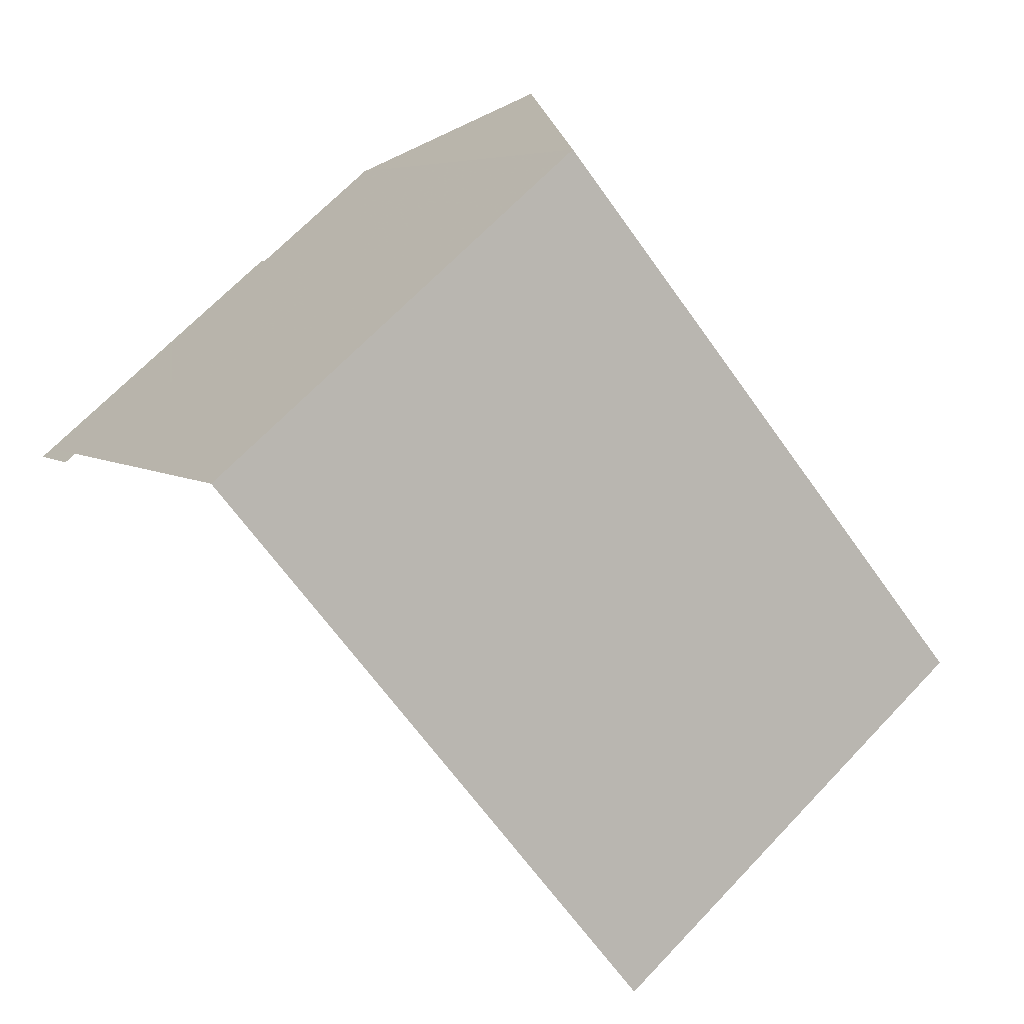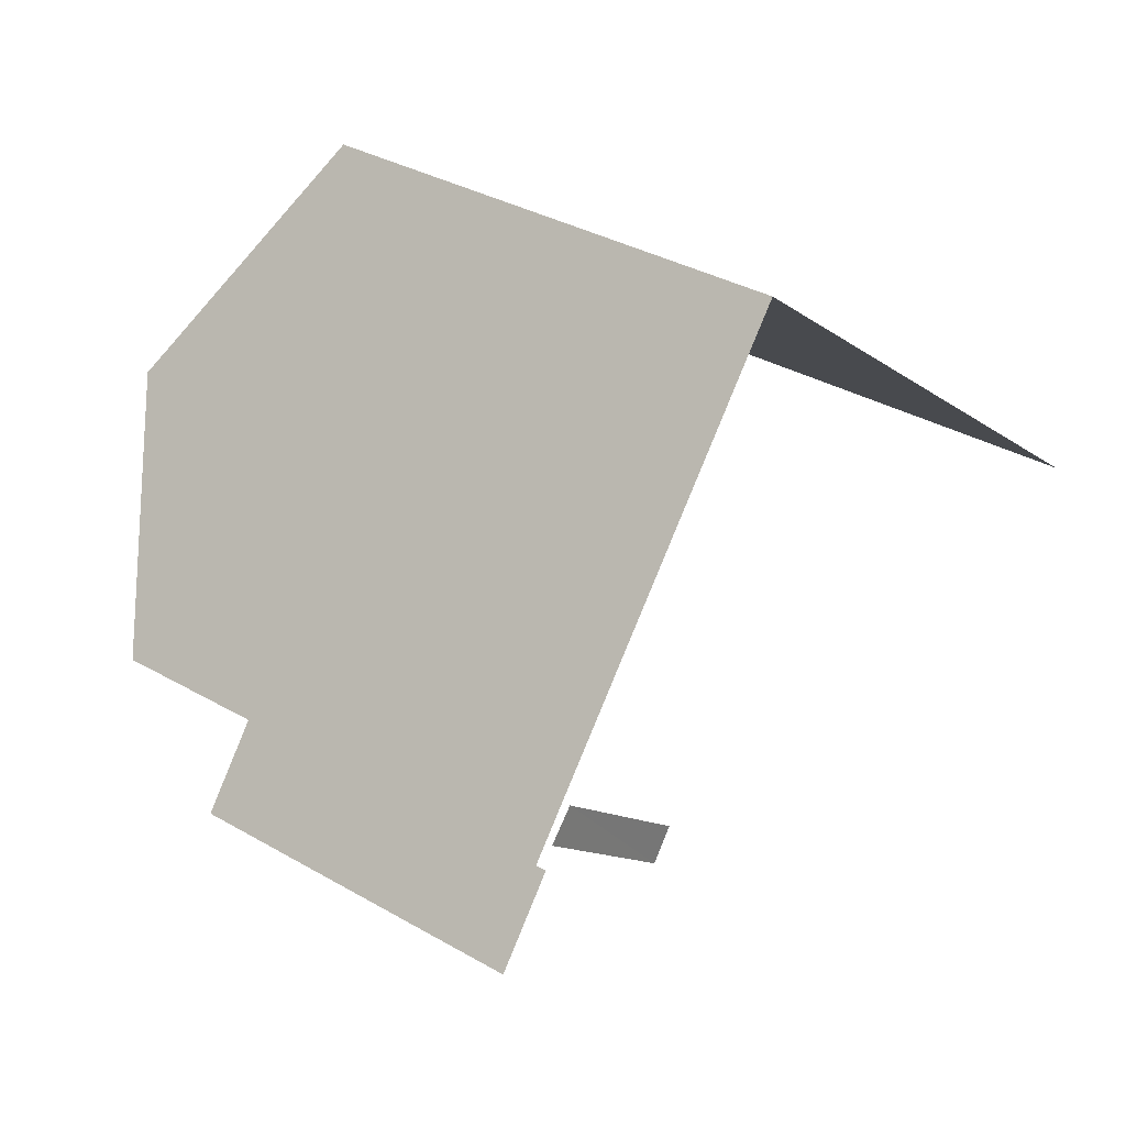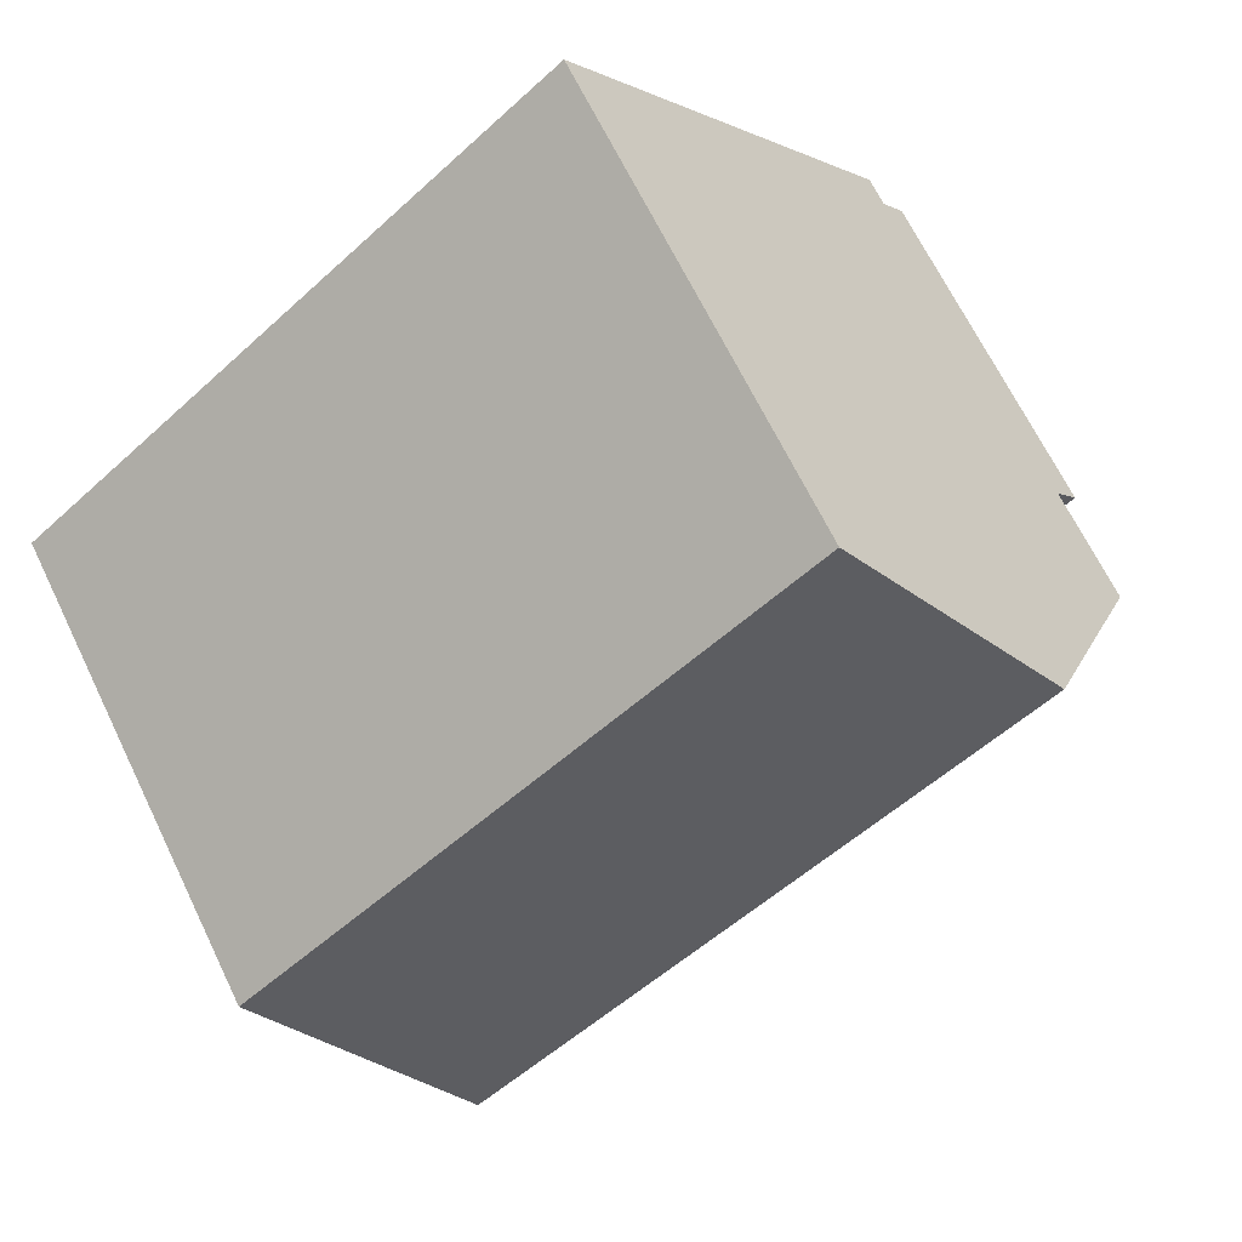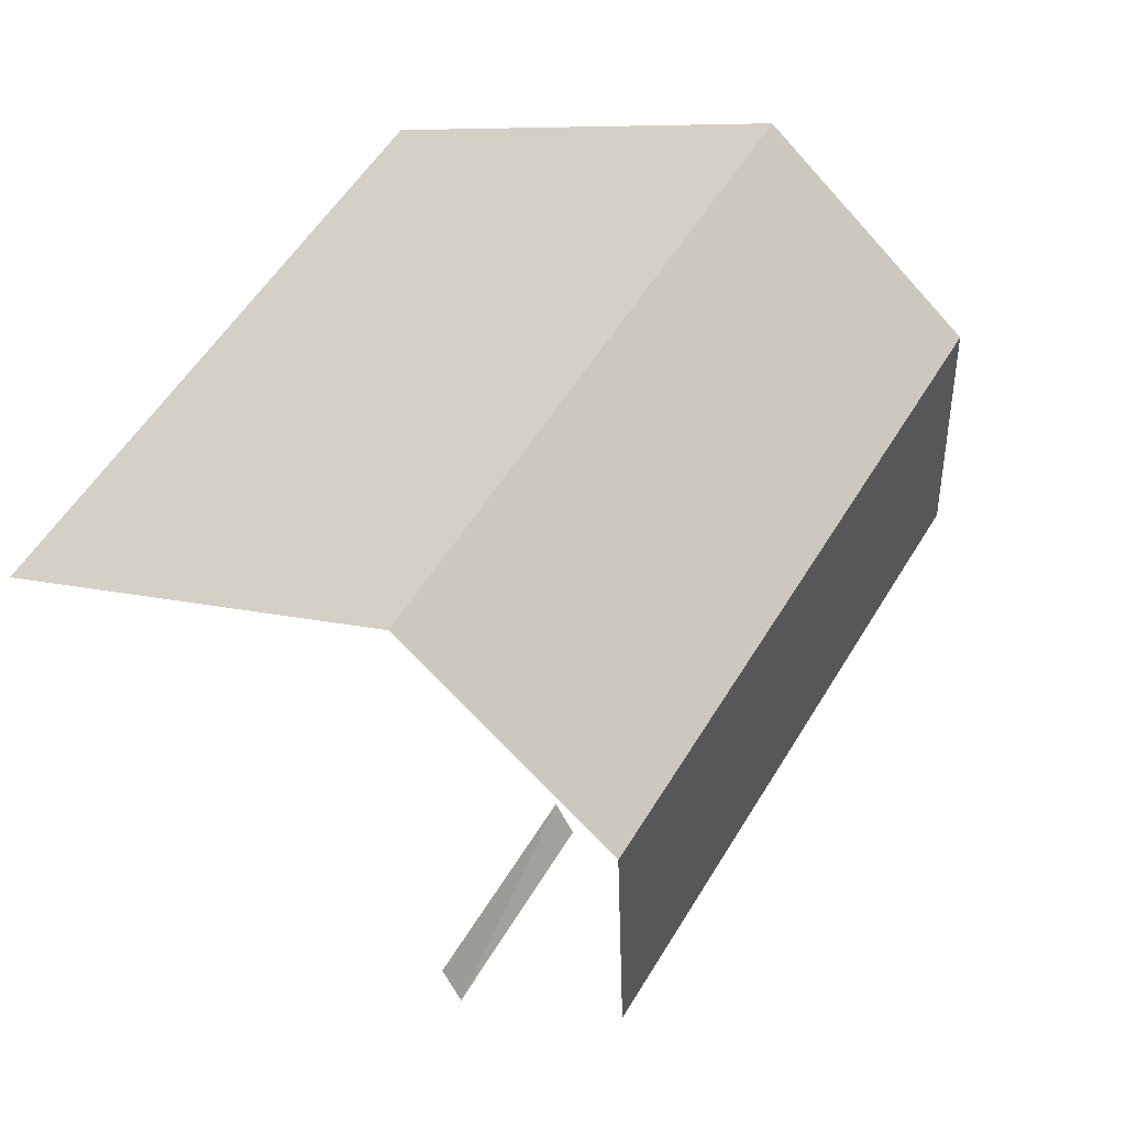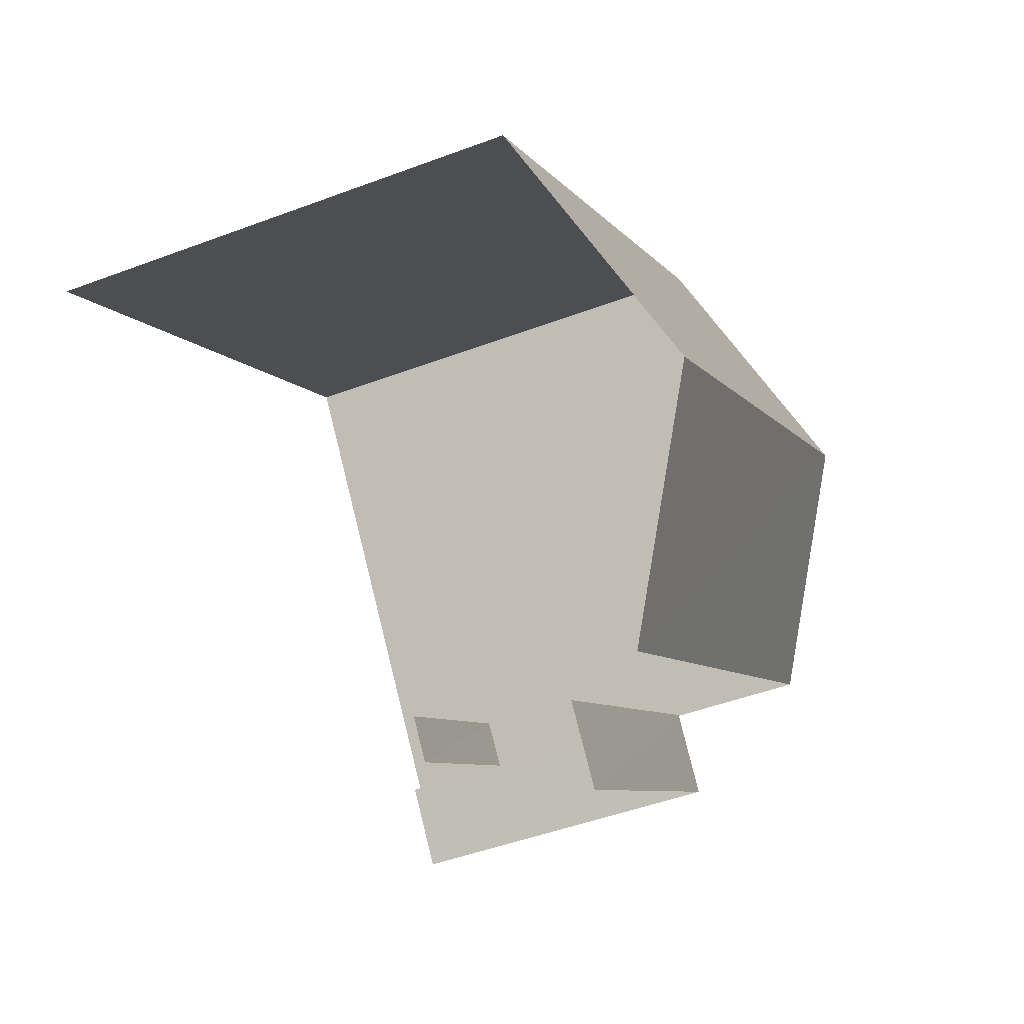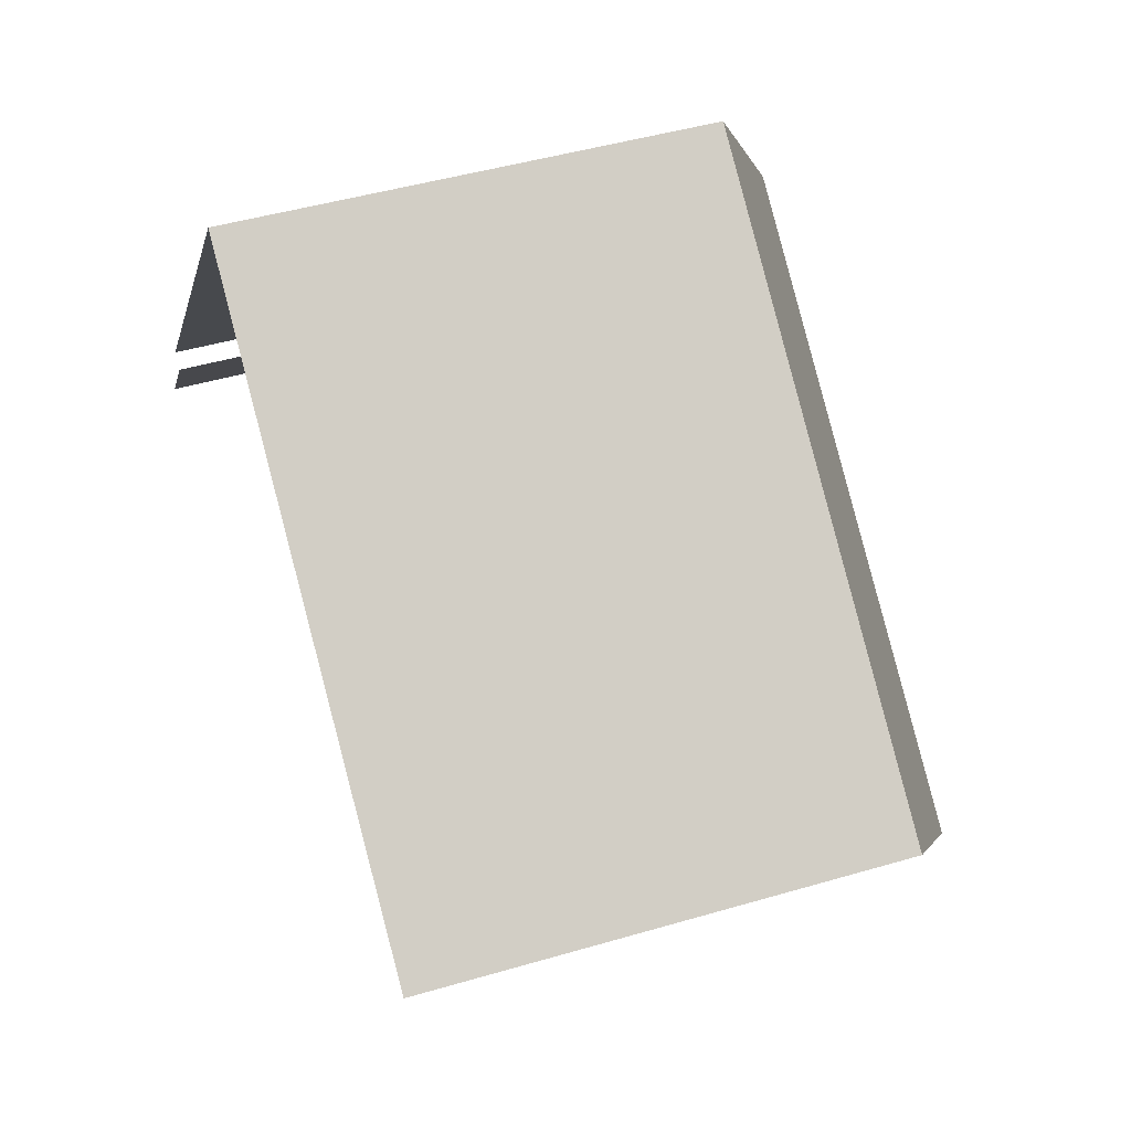
<metadata>
{"format":"obj","ext":"obj","renderer":"f3d","projection":"perspective","resolution":1024,"background":"white","views":[{"elev":67.4,"azim":-136.5,"up":"+Y"},{"elev":33.1,"azim":128.8,"up":"+Y"},{"elev":66.8,"azim":-25.9,"up":"+Y"},{"elev":7.9,"azim":-50.8,"up":"+Y"},{"elev":-46.9,"azim":-66.8,"up":"+Y"},{"elev":45.8,"azim":-108.7,"up":"+Y"}]}
</metadata>
<code>
v -2.257e+05 -1.282e+05 11.42
v -2.257e+05 -1.282e+05 11.42
v -2.257e+05 -1.282e+05 11.42
v -2.258e+05 -1.282e+05 11.42
v -2.257e+05 -1.282e+05 11.42
v -2.257e+05 -1.282e+05 11.42
v -2.257e+05 -1.282e+05 11.42
v -2.257e+05 -1.282e+05 11.42
v -2.257e+05 -1.282e+05 11.42
v -2.257e+05 -1.282e+05 11.42
v -2.257e+05 -1.282e+05 15.85
v -2.257e+05 -1.282e+05 15.85
v -2.257e+05 -1.282e+05 15.85
v -2.257e+05 -1.282e+05 15.85
v -2.257e+05 -1.282e+05 17.58
v -2.257e+05 -1.282e+05 17.58
v -2.257e+05 -1.282e+05 19.04
v -2.258e+05 -1.282e+05 19.04
v -2.257e+05 -1.282e+05 17.58
v -2.258e+05 -1.282e+05 17.58
v -2.257e+05 -1.282e+05 14.68
v -2.257e+05 -1.282e+05 14.68
v -2.257e+05 -1.282e+05 14.68
v -2.257e+05 -1.282e+05 14.68
f 1 2 3
f 4 3 5
f 4 6 7
f 5 2 8
f 5 8 9
f 10 6 5
f 3 2 5
f 6 4 5
f 22 7 6
f 7 22 15
f 2 1 11
f 16 15 14
f 1 16 11
f 14 22 21
f 16 14 11
f 15 22 14
f 6 10 23
f 22 6 23
f 12 9 8
f 13 12 8
f 5 23 10
f 5 24 23
f 5 9 24
f 9 12 24
f 24 14 21
f 24 12 14
f 4 7 20
f 20 15 18
f 20 7 15
f 11 12 13
f 11 14 12
f 15 16 17
f 18 15 17
f 19 20 18
f 17 19 18
f 21 22 23
f 24 21 23
f 2 13 8
f 2 11 13
f 16 1 19
f 16 19 17
f 1 3 19
f 20 3 4
f 20 19 3

</code>
